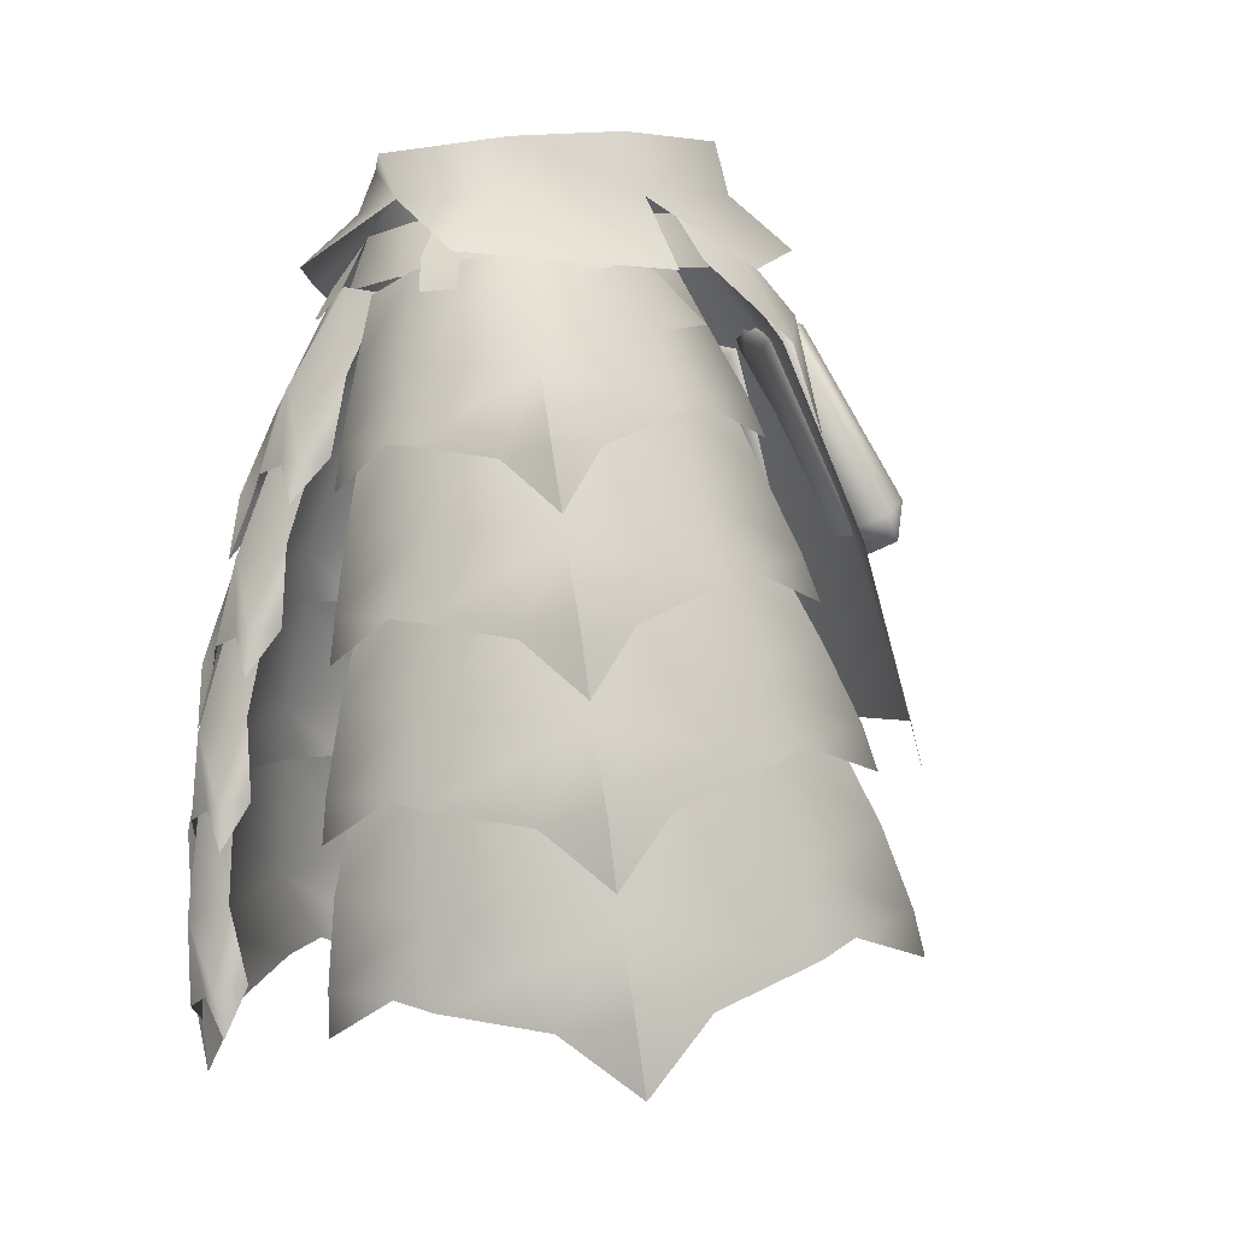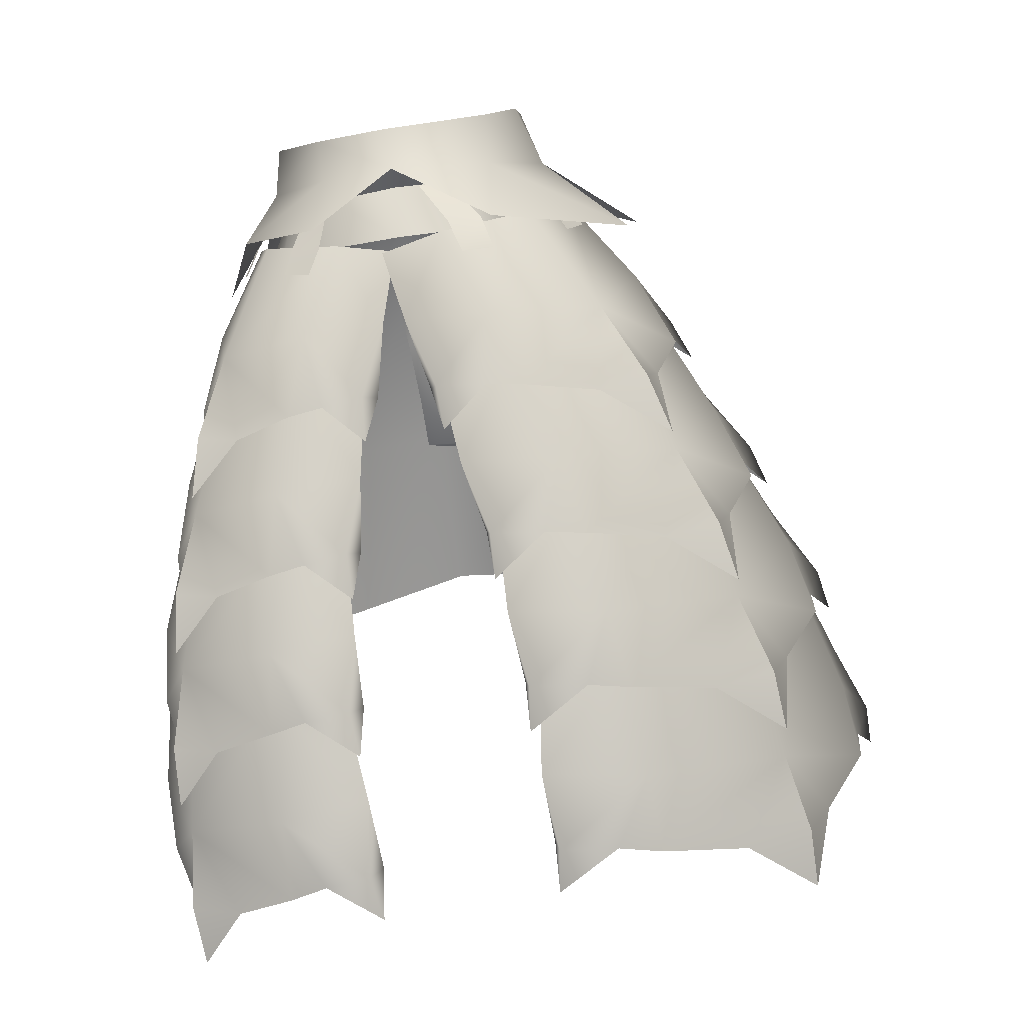
<metadata>
{"format":"obj","ext":"obj","renderer":"f3d","projection":"perspective","resolution":1024,"background":"white","views":[{"elev":7.1,"azim":140.6,"up":"+Y"},{"elev":9.0,"azim":99.1,"up":"+Y"}]}
</metadata>
<code>
g mesh00
v -17.2 -6.399 14.1
v -19.4 -3.799 9.7
v -23 -13.9 9.4
v -29.2 -23.1 11.2
v -27.1 -26.3 9.599
v -27.1 -17.8 9.499
v -20.9 -5.999 -5.6
v -13.36 0.9396 -8.7
v -14.7 -5.599 -14.4
v -19.4 -3.799 9.7
v -14.4 1.2 10
v -13 -1.6 14.1
v -10.3 2.299 11.5
v -24.2 -6.399 0
v -24 -5.199 4.3
v -21.6 -4.799 2.799
v -20.3 -6.5 6.8
v -20.2 -6.7 4.499
v -21.7 -4.498 5.899
v -24.1 -17.1 8
v -25.6 -14.1 8.999
v -26.3 -15.5 12.7
v -23.6 -8.599 11.7
v -24.2 -10.6 8.399
v -21.6 -10.1 6.999
v -25.6 -8.5 6.8
v -28.6 -15.4 7.799
v -25.6 -14.1 8.999
v -32.7 -24.1 9.2
v -31.3 -28.4 11.6
v -31.6 -28 20
v -28.9 -24.5 -3
v -26.2 -25.4 -0.2993
v -29.49 -26.8 -1.697
v -27.1 -26.3 9.599
v -29.2 -23.1 11.2
v -31.6 -28 20
v -21.6 -7.7 4.399
v -26.4 -23.1 -11
v -16.8 -22.6 -22.62
v -26.9 -24.8 2.5
v -23 -26.9 13.2
v -17.5 -9.5 12.2
v -31.6 -28 20
v -29.2 -23.1 11.2
v -32.7 -24.1 9.2
v -27.1 -17.8 9.499
v -28.6 -15.4 7.799
v -26.3 -15.5 12.7
v -25.6 -14.1 8.999
v -20.3 -6.5 6.8
v -21.6 -10.1 6.999
v -20.2 -6.7 4.499
v -20.4 -7.9 0.199
v -21.6 -4.799 2.799
v -21.7 -5.898 -1.7
v -24.2 -6.399 0
v -31.8 -23.2 -0.6
v -17.65 0.1398 -1.871
v -17.82 -1.058 4.9
v -14.66 -2.46 10.4
v -6.9 5.599 -8.799
v -7.699 1.499 -11.9
v -12.6 3.898 -9.3
v -15.2 -5.599 -15.1
v -18.8 -3.399 -11.5
v -22.8 -14.5 -11
v -23.6 -9.7 -8.399
v -25.8 -17.7 -1.499
v -24.8 -11.8 -1.299
v -23.2 -9.599 6.1
v -29.49 -26.8 -1.697
v -31.8 -23.2 -0.6
v -28.9 -24.5 -3
v -21.7 -5.898 -1.7
v -26.2 -25.4 -0.2993
v -20.4 -7.9 0.199
v -24.1 -17.1 8
v -21.6 -10.1 6.999
v -25.6 -14.1 8.999
v -24.2 -10.6 8.399
v -25.6 -8.5 6.8
v -23.6 -8.599 11.7
v -23 -7.599 7.9
v -6.514 -3.759 13.8
v -10.5 -11.6 17.38
v -14.22 -31.1 23
v -27.4 -46.42 13.8
v -31.2 -41.9 0.8992
v -30.6 -40.7 -14.8
v -18.3 -42.2 -28.66
f 1 2 3
f 4 5 6
f 7 8 9
f 10 1 11
f 11 1 12
f 11 12 13
f 14 15 16
f 17 18 19
f 20 21 22
f 23 24 25
f 26 27 28
f 29 30 31
f 32 33 34
f 35 36 37
f 38 7 39
f 39 7 9
f 39 9 40
f 39 41 38
f 38 41 42
f 38 42 43
f 44 45 46
f 46 45 47
f 46 47 48
f 48 47 49
f 48 49 50
f 51 52 53
f 53 52 54
f 53 54 55
f 55 54 56
f 55 56 57
f 57 56 58
f 8 7 59
f 59 7 38
f 59 38 60
f 60 38 43
f 60 43 61
f 62 63 64
f 64 63 65
f 64 65 66
f 66 65 67
f 66 67 68
f 68 67 69
f 68 69 70
f 70 69 3
f 70 3 71
f 71 3 2
f 72 73 74
f 74 73 75
f 74 75 76
f 76 75 77
f 76 77 78
f 78 77 79
f 78 79 80
f 80 79 81
f 80 81 82
f 82 81 83
f 82 83 84
f 85 61 86
f 86 61 43
f 86 43 87
f 87 43 42
f 87 42 88
f 88 42 41
f 88 41 89
f 89 41 39
f 89 39 90
f 90 39 40
f 90 40 91
v 17.65 0.1398 -1.871
v 15.77 3.498 5
v 17.82 -1.058 4.9
v 14.66 -2.46 10.4
v 17.82 -1.058 4.9
v 15.77 3.498 5
v -14.66 -2.46 10.4
v -6.514 -3.759 13.8
v -6.2 1.4 11.9
v -11.6 2.4 9.9
v -15.77 3.498 5
v -17.82 -1.058 4.9
v 0 1.099 13.1
v -6.2 1.4 11.9
v -6.514 -3.759 13.8
v 13.36 0.9396 -8.7
v 0 5.599 -9.9
v 11.4 5.498 -7.4
v 15.1 4.799 -0.9994
v 13.36 0.9396 -8.7
v 11.4 5.498 -7.4
v 11.6 2.4 9.9
v 6.2 1.4 11.9
v 6.514 -3.759 13.8
v 0 0.8386 -11.5
v -13.36 0.9396 -8.7
v -11.4 5.498 -7.4
v -17.82 -1.058 4.9
v -15.77 3.498 5
v -17.65 0.1398 -1.871
v -15.1 4.799 -0.9994
v -13.36 0.9396 -8.7
v -11.4 5.498 -7.4
v 0 -4.159 14.4
v 6.514 -3.759 13.8
v 6.2 1.4 11.9
f 92 93 94
f 95 96 97
f 98 99 100
f 100 101 98
f 98 101 102
f 98 102 103
f 104 105 106
f 107 108 109
f 93 92 110
f 110 92 111
f 110 111 112
f 97 113 95
f 95 113 114
f 95 114 115
f 107 116 108
f 108 116 117
f 108 117 118
f 119 120 121
f 121 120 122
f 121 122 123
f 123 122 124
f 106 125 104
f 104 125 126
f 104 126 127
v -31.3 -22 -2.099
v -28.9 -25.1 -3.499
v -28.5 -16.7 -2.199
v -27.4 -46.42 13.8
v -17.68 -56.32 27.26
v -14.22 -31.1 23
v -22.5 -4.298 -8.5
v -23.7 -3.799 -4.099
v -20.8 -3.298 -4.699
v -20.9 -5.799 -0.8992
v -20.2 -5.599 -3
v -21.9 -3.498 -1.8
v -25.3 -16 -2.599
v -26.9 -13.1 -1.599
v -28.8 -14.9 1.399
v -25.7 -8.199 2.4
v -25.3 -9.7 -1.2
v -22.3 -9.199 -1.599
v -26 -7.3 -2.799
v -29.4 -13.9 -3.899
v -19.7 0.3999 -2.4
v -21.9 -3.498 -1.8
v -20.2 -5.599 -3
v -20.8 -3.298 -4.699
v -23.7 -3.799 -4.099
v -34 -22.4 -5.199
v -33.6 -27.2 -3.199
v -36.6 -27.8 4.599
v -36.6 -27.8 4.599
v -26.5 -21.4 -15.6
v -24.9 -22.9 -12.3
v -27.65 -23.81 -15.85
v -23 -4.898 -0.6987
v -24.4 -3.999 -2.099
v -23.9 -6.7 -0.799
v -36.6 -27.8 4.599
v -20.1 -0.6988 4.099
v -21.7 -4.498 5.899
v -20.2 -6.7 4.499
v -21.6 -4.799 2.799
v -24 -5.199 4.3
v -31.6 -28 20
v -31.3 -28.4 11.6
v -27.1 -26.3 9.599
v -22.2 -5.698 7.5
v -24.1 -5.098 6.499
v -23 -7.599 7.9
v -25.6 -8.5 6.8
v -28.8 -14.9 1.399
v -19 -6.1 -7.3
v -19.6 -3.799 -9.2
v -30 -20.3 -14
v -25.7 -8.199 2.4
v -25.7 -8.199 2.4
v -28.8 -14.9 1.399
v -23.6 -8.599 11.7
v -21.6 -10.1 6.999
v -20.3 -6.5 6.8
v -21.7 -4.498 5.899
v -24 -5.199 4.3
v -24.2 -6.399 0
v -28.6 -15.4 7.799
v -31.8 -23.2 -0.6
v -32.7 -24.1 9.2
v -29.49 -26.8 -1.697
v -26.2 -25.4 -0.2993
v -24.1 -17.1 8
v -27.1 -17.8 9.499
v -26.3 -15.5 12.7
f 128 129 130
f 131 132 133
f 134 135 136
f 137 138 139
f 140 141 142
f 143 144 145
f 146 147 141
f 148 149 150
f 150 151 148
f 148 151 152
f 148 152 149
f 153 154 155
f 156 154 129
f 157 158 159
f 160 161 162
f 162 161 146
f 129 128 163
f 164 165 166
f 166 167 164
f 164 167 168
f 164 168 165
f 169 170 171
f 172 173 174
f 174 173 175
f 155 128 153
f 153 128 130
f 153 130 147
f 147 130 176
f 147 176 141
f 137 145 138
f 138 145 177
f 138 177 136
f 136 177 178
f 136 178 134
f 134 178 179
f 159 179 157
f 157 179 178
f 157 178 158
f 158 178 177
f 158 177 140
f 140 177 145
f 140 145 141
f 141 145 144
f 141 144 146
f 146 144 180
f 146 180 162
f 181 145 162
f 162 145 137
f 162 137 160
f 160 137 139
f 160 139 161
f 161 139 135
f 161 135 146
f 146 135 134
f 146 134 147
f 147 134 179
f 147 179 153
f 153 179 159
f 153 159 154
f 154 159 158
f 154 158 129
f 129 158 140
f 129 140 130
f 130 140 182
f 183 184 174
f 174 184 185
f 174 185 172
f 172 185 186
f 172 186 173
f 173 186 187
f 173 187 175
f 175 187 188
f 175 188 189
f 189 188 190
f 189 190 191
f 191 190 192
f 191 192 170
f 170 192 193
f 170 193 171
f 171 193 194
f 171 194 195
f 195 194 196
v -0.5244 -3.722 -20.54
v 0.5001 -9.02 -26.52
v 0.3038 -9.986 -23.91
v 27.05 -13.09 -7.227
v 23.05 -7.326 -3.507
v 24.58 -13.7 -6.312
v 37.84 -53.9 -20.5
v 35.87 -47.41 -18.54
v 34.84 -53.97 -19.66
v 35.73 -39.39 -17.39
v 32.61 -33.13 -14.89
v 32.71 -39.66 -16.58
v 31.83 -26.07 -13.15
v 28.41 -20.04 -9.819
v 28.95 -26.44 -12.35
v 2.581 -16.71 19.68
v 1.26 -9.925 16.26
v 2.138 -16.86 17
v 4.403 -60.86 24.47
v 4.182 -53.86 23.34
v 4.196 -60.52 21.53
v 4.693 -45.62 24.58
v 4.44 -38.58 22.49
v 4.769 -45.4 21.58
v 4.326 -31.15 22.7
v 3.376 -24.23 20.04
v 4.223 -31.12 19.81
v 15.68 -12.74 -26.76
v 20.42 -12.45 -26.27
v 21.33 -17.63 -28.79
v -0.5244 -3.722 -20.54
v -0.9679 1.767 -15.26
v 4.685 2.978 -16.51
v 7.016 -3.991 -23.55
v 23.34 -6.5 -11.58
v 1.371 -42.13 -43.61
v 3.531 -34.07 -39.71
v 10.82 -34.02 -40.38
v 34.09 -47.63 -28.05
v 1.796 -28.41 -37.28
v 3.042 -21.21 -32.49
v 9.791 -20.71 -33.4
v 31.86 -32.9 -23.91
v 1.146 -15.86 -29.67
v 1.088 -8.951 -24.5
v 7.43 -8.113 -25.51
v 27.55 -19.41 -18.93
v 22.4 -7.822 -1.294
v 18.79 -1.163 -1.695
v 18.91 -0.7096 4.014
v 8.576 -10.65 18.33
v 35.3 -50.79 -2.308
v 32.82 -42.05 0.4939
v 31.9 -42.76 7.294
v 13.26 -55.67 23.62
v 32.08 -35.82 -0.414
v 28.92 -27.77 1.066
v 28.4 -28 7.506
v 4.44 -38.58 22.49
v 4.693 -45.62 24.58
v 12.8 -40.06 23.51
v 27.83 -21.8 -0.1714
v 24.56 -13.89 0.06828
v 24.26 -13.72 6.252
v 11.74 -25.2 21.16
v 17.03 -1.034 8.758
v 18.45 -3.559 9.235
v 18.03 -1.094 5.936
v 19.76 -3.408 6.517
v 19.34 -1.331 -0.6174
v 19.03 0.7934 -6.235
v 23.34 -6.5 -11.58
v 13.96 2.572 -13.93
v 17.88 -6.24 -21.48
v -0.5244 -3.722 -20.54
v 21.33 -17.63 -28.79
v 20.42 -12.45 -26.27
v 22.21 -13.74 -21.98
v 17.88 -6.24 -21.48
v 25.73 -12.97 -15.4
v 25.75 -12.99 -11.67
v 28.49 -16.99 -8.286
v 8.548 -10.34 -27.79
v 5.16 -9.824 -26.74
v 0.2322 -12.67 -28.7
v 24.99 -60.08 -43.31
v 25.38 -54.59 -42.61
v 28.62 -55.64 -36.99
v 24.73 -47.7 -40.03
v 34.45 -54.57 -29.64
v 35.36 -54.21 -25.58
v 37.85 -57.85 -20.57
v 0.3627 -52.12 -47.6
v 1.206 -48.29 -47.11
v 6.677 -49.82 -46.42
v 10.81 -44.06 -44.95
v 10.6 -50.93 -46.82
v 18.97 -54.16 -44.03
v 25.38 -54.59 -42.61
v 24.99 -60.08 -43.31
v 25.21 -44.94 -40.11
v 25.02 -39.53 -38.85
v 27.69 -40.68 -33.67
v 23.66 -32.75 -35.28
v 32.8 -39.74 -26.35
v 33.4 -39.53 -22.44
v 36.3 -43.38 -17.6
v 1.235 -38.01 -43.09
v 1.936 -34.22 -41.89
v 7.42 -35.54 -41.45
v 10.56 -29.65 -39.26
v 11.21 -36.42 -42.12
v 19.31 -39.4 -39.72
v 25.02 -39.53 -38.85
v 25.21 -44.94 -40.11
v 23.92 -31.13 -35.36
v 23.3 -25.83 -33.4
v 25.53 -27.01 -28.66
v 21.35 -19.25 -29.13
v 29.63 -26.12 -21.78
v 30.08 -26.1 -17.89
v 32.83 -30.06 -13.79
v 1.45 -25.25 -36.6
v 1.867 -21.48 -34.83
v 6.939 -22.55 -34.65
v 9.938 -16.71 -31.74
v 10.6 -23.21 -35.57
v 18.15 -25.88 -34.01
v 23.3 -25.83 -33.4
v 23.92 -31.13 -35.36
v 22.29 -24.98 17.77
v 21.25 -19.25 17.38
v 16.77 -19.79 18.01
v 18.65 -11.8 15.37
v 10.17 -17.99 19.96
v 6.896 -17.38 19.4
v 2.427 -20.84 20.31
v 27.76 -18.36 -0.6523
v 26.51 -14.36 -0.106
v 25.54 -15.55 4.002
v 23.32 -9.121 6.27
v 25.63 -16.49 7.249
v 22.74 -19.2 13.09
v 21.25 -19.25 17.38
v 22.29 -24.98 17.77
v 26.36 -70.46 16
v 26.71 -64.91 17.19
v 20.73 -65.07 18.92
v 25.91 -57.42 17.37
v 13.08 -63.06 22.92
v 13.26 -55.67 23.62
v 9.396 -61.94 23.03
v 3.545 -64.76 23.56
v 37.12 -61.52 -4.121
v 37.33 -57.57 -2.814
v 35.23 -59.39 1.769
v 34.07 -53.65 6.26
v 34.51 -60.98 5.296
v 25.91 -57.42 17.37
v 29.52 -64.22 11.65
v 26.71 -64.91 17.19
v 26.36 -70.46 16
v 26.41 -54.69 18.32
v 26.21 -49.07 18.96
v 20.9 -49.36 20.18
v 24.8 -41.49 18.31
v 13.41 -47.44 23.54
v 12.8 -40.06 23.51
v 9.767 -46.52 23.41
v 4.182 -49.69 24.44
v 35.7 -46.53 -1.668
v 35.12 -42.61 -0.5433
v 33.31 -44.15 4.081
v 31.81 -38.15 7.785
v 32.77 -45.55 7.496
v 24.8 -41.49 18.31
v 28.45 -48.66 14
v 26.21 -49.07 18.96
v 26.41 -54.69 18.32
v 25.04 -39.83 18.89
v 24.41 -34.15 19.01
v 19.49 -34.56 19.8
v 22.24 -26.67 17.51
v 12.47 -32.75 22.33
v 9.149 -31.94 22.01
v 4.009 -35.25 22.88
v 32.14 -32.52 -0.308
v 31.24 -28.45 0.4532
v 29.76 -29.91 4.877
v 27.57 -23.63 8.118
v 29.67 -31.05 8.237
v 26.15 -33.91 14.36
v 24.41 -34.15 19.01
v 25.04 -39.83 18.89
v 1.327 -48.84 -44.02
v 23.46 -35.59 -35.63
v 31.83 -37.24 -25.17
v 33.35 -38.64 -18.02
v 1.901 -34.94 -38.97
v 21.17 -21.81 -29.46
v 28.39 -23.54 -20.02
v 29.31 -25.24 -13.34
v 1.968 -22.31 -31.92
v 17.97 -8.898 -22.1
v 24.33 -10.7 -13.26
v 24.94 -12.6 -7.176
v 23.97 -14.7 -1.084
v 22.4 -7.822 -1.294
v 14.55 -1.258 11.89
v 6.048 -1.942 14.72
v 0.6353 -3.021 13.41
v 37.12 -61.52 -4.121
v 34.33 -57.48 -3.53
v 37.33 -57.57 -2.814
v 34.07 -53.65 6.26
v 25.91 -57.42 17.37
v 24.52 -44.35 17.56
v 13.03 -44.58 23.05
v 6.066 -44.76 22.64
v 35.7 -46.53 -1.668
v 32.4 -42.74 -1.31
v 35.12 -42.61 -0.5433
v 32.08 -35.82 -0.414
v 31.81 -38.15 7.785
v 28.4 -28 7.506
v 24.8 -41.49 18.31
v 22.09 -29.24 16.9
v 12.8 -40.06 23.51
v 11.68 -29.72 21.3
v 5.319 -30.15 20.66
v 28.51 -28.78 -0.2963
v 18.7 -14.6 14.97
v 9.132 -15.23 18.77
v 3.097 -15.97 17.82
f 197 198 199
f 200 201 202
f 203 204 205
f 206 207 208
f 209 210 211
f 212 213 214
f 215 216 217
f 218 219 220
f 221 222 223
f 224 225 226
f 227 228 229
f 198 197 230
f 201 200 231
f 232 233 234
f 204 203 235
f 236 237 238
f 207 206 239
f 240 241 242
f 210 209 243
f 244 245 246
f 213 212 247
f 248 249 250
f 216 215 251
f 252 253 254
f 255 256 257
f 258 259 260
f 222 221 261
f 262 263 264
f 264 263 265
f 266 201 267
f 267 201 268
f 267 268 269
f 269 268 270
f 269 270 229
f 229 270 230
f 229 230 271
f 272 273 274
f 274 273 275
f 274 275 276
f 276 275 231
f 276 231 277
f 277 231 200
f 277 200 278
f 278 200 202
f 225 224 275
f 275 224 279
f 275 279 230
f 230 279 280
f 230 280 198
f 198 280 281
f 198 281 199
f 282 283 284
f 284 283 285
f 284 285 286
f 286 285 235
f 286 235 287
f 287 235 203
f 287 203 288
f 288 203 205
f 289 290 291
f 291 290 292
f 291 292 293
f 293 292 285
f 293 285 294
f 294 285 295
f 294 295 296
f 297 298 299
f 299 298 300
f 299 300 301
f 301 300 239
f 301 239 302
f 302 239 206
f 302 206 303
f 303 206 208
f 304 305 306
f 306 305 307
f 306 307 308
f 308 307 300
f 308 300 309
f 309 300 310
f 309 310 311
f 312 313 314
f 314 313 315
f 314 315 316
f 316 315 243
f 316 243 317
f 317 243 209
f 317 209 318
f 318 209 211
f 319 320 321
f 321 320 322
f 321 322 323
f 323 322 315
f 323 315 324
f 324 315 325
f 324 325 326
f 327 328 329
f 329 328 330
f 329 330 331
f 331 330 247
f 331 247 332
f 332 247 212
f 332 212 333
f 333 212 214
f 334 335 336
f 336 335 337
f 336 337 338
f 338 337 330
f 338 330 339
f 339 330 340
f 339 340 341
f 342 343 344
f 344 343 345
f 344 345 346
f 346 345 347
f 346 347 348
f 348 347 215
f 348 215 349
f 349 215 217
f 350 351 352
f 352 351 353
f 352 353 354
f 354 353 355
f 354 355 356
f 356 355 357
f 356 357 358
f 359 360 361
f 361 360 362
f 361 362 363
f 363 362 364
f 363 364 365
f 365 364 218
f 365 218 366
f 366 218 220
f 367 368 369
f 369 368 370
f 369 370 371
f 371 370 372
f 371 372 373
f 373 372 374
f 373 374 375
f 376 377 378
f 378 377 379
f 378 379 380
f 380 379 261
f 380 261 381
f 381 261 221
f 381 221 382
f 382 221 223
f 383 384 385
f 385 384 386
f 385 386 387
f 387 386 379
f 387 379 388
f 388 379 389
f 388 389 390
f 289 391 290
f 290 391 232
f 290 232 292
f 292 232 234
f 292 234 285
f 285 234 392
f 285 392 235
f 235 392 393
f 235 393 204
f 204 393 394
f 304 395 305
f 305 395 236
f 305 236 307
f 307 236 238
f 307 238 300
f 300 238 396
f 300 396 239
f 239 396 397
f 239 397 207
f 207 397 398
f 319 399 320
f 320 399 240
f 320 240 322
f 322 240 242
f 322 242 315
f 315 242 400
f 315 400 243
f 243 400 401
f 243 401 210
f 210 401 402
f 334 403 335
f 335 403 404
f 335 404 337
f 337 404 246
f 337 246 330
f 330 246 405
f 330 405 247
f 247 405 406
f 247 406 213
f 213 406 407
f 408 409 410
f 410 409 248
f 410 248 411
f 411 248 250
f 411 250 412
f 412 250 413
f 412 413 251
f 251 413 414
f 251 414 216
f 216 414 415
f 416 417 418
f 418 417 419
f 418 419 420
f 420 419 421
f 420 421 422
f 422 421 423
f 422 423 424
f 424 423 425
f 424 425 219
f 219 425 426
f 383 427 384
f 384 427 258
f 384 258 386
f 386 258 260
f 386 260 379
f 379 260 428
f 379 428 261
f 261 428 429
f 261 429 222
f 222 429 430
v -17.08 6.642 -1.072
v -18.49 10.39 -0.5724
v -11.23 11.78 -9.211
v 18.75 2.359 -11.11
v 12.3 7.175 -9.811
v 17.08 6.642 -1.072
v 0 4.451 13.69
v -6.2 8.134 12.69
v -10.86 3.75 11.89
v -13.64 9.158 6.89
v -15.5 -0.759 13.79
v -5.799 -6.666 17.99
v 0 0.3053 15.29
v -16.15 5.434 5.886
v 16.15 5.434 5.886
v 22.43 0.9418 5.487
v 15.5 -0.759 13.79
v -18.75 2.359 -11.11
v -12.3 7.175 -9.811
v -4.2 0.8278 -22.51
v 0 6.889 -13.21
v 4.2 0.8278 -22.51
v 18.77 1.806 -6.887
v 20.15 -0.9719 -8.519
v 16.79 2.099 -9.761
v 18.33 -0.6752 -11.24
v 10.44 2.883 -15.58
v 10.9 0.7246 -17.28
v 7.413 2.959 -16.33
v 7.774 1.075 -18.4
v 8.352 -1.843 14.67
v 9.387 -4.524 15.62
v 11.45 -1.243 13.49
v 12.52 -4.012 14.5
v 11.45 -1.243 13.49
v 9.58 1.924 11.62
v 8.352 -1.843 14.67
v 6.539 1.249 12.79
v 18.03 -1.094 5.936
v 15.66 3.129 5.509
v 17.03 -1.034 8.758
v 13.74 2.643 7.905
v 10.44 2.883 -15.58
v 7.413 2.959 -16.33
v 8.657 5.38 -8.369
v 5.523 5.388 -8.844
v 18.77 1.806 -6.887
v 16.79 2.099 -9.761
v 14.26 5.008 -3.181
v 12.48 5.199 -5.899
v 13.64 9.158 6.89
v 10.86 3.75 11.89
v 5.799 -6.666 17.99
v 0 12.4 -10.41
v 11.23 11.78 -9.211
v -22.43 0.9418 5.487
v 6.2 8.134 12.69
v 13.64 9.158 6.89
v 18.49 10.39 -0.5724
f 431 432 433
f 434 435 436
f 437 438 439
f 439 438 440
f 441 442 443
f 432 431 440
f 440 431 444
f 440 444 439
f 436 445 446
f 446 445 447
f 448 449 450
f 450 449 451
f 435 434 452
f 453 454 455
f 455 454 456
f 457 458 459
f 459 458 460
f 461 462 463
f 463 462 464
f 465 466 467
f 467 466 468
f 469 470 471
f 471 470 472
f 473 474 475
f 475 474 476
f 477 478 479
f 479 478 480
f 436 481 445
f 445 481 482
f 445 482 447
f 447 482 443
f 447 443 483
f 448 431 449
f 449 431 433
f 449 433 451
f 451 433 484
f 451 484 485
f 431 486 444
f 444 486 441
f 444 441 439
f 439 441 443
f 439 443 437
f 437 443 482
f 437 482 487
f 487 482 488
f 452 451 435
f 435 451 485
f 435 485 436
f 436 485 489
f 436 489 481

</code>
